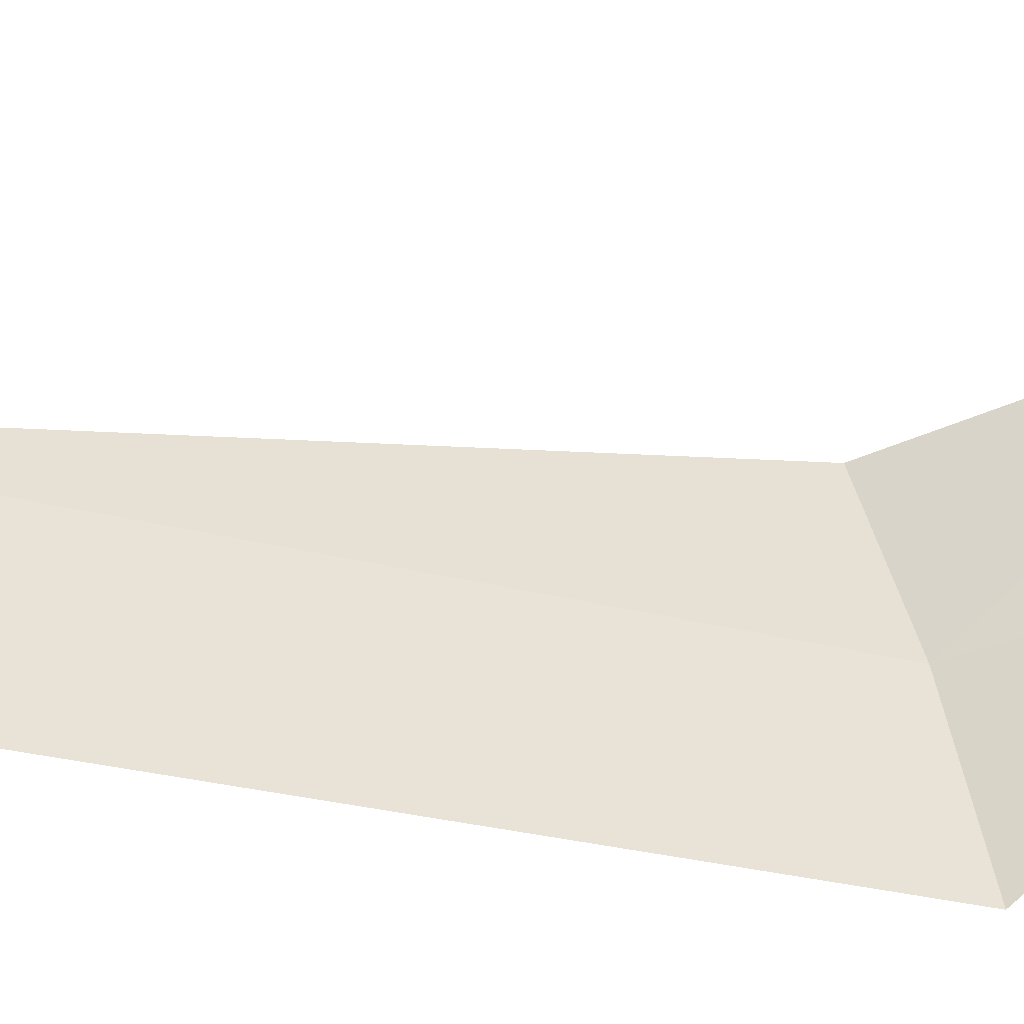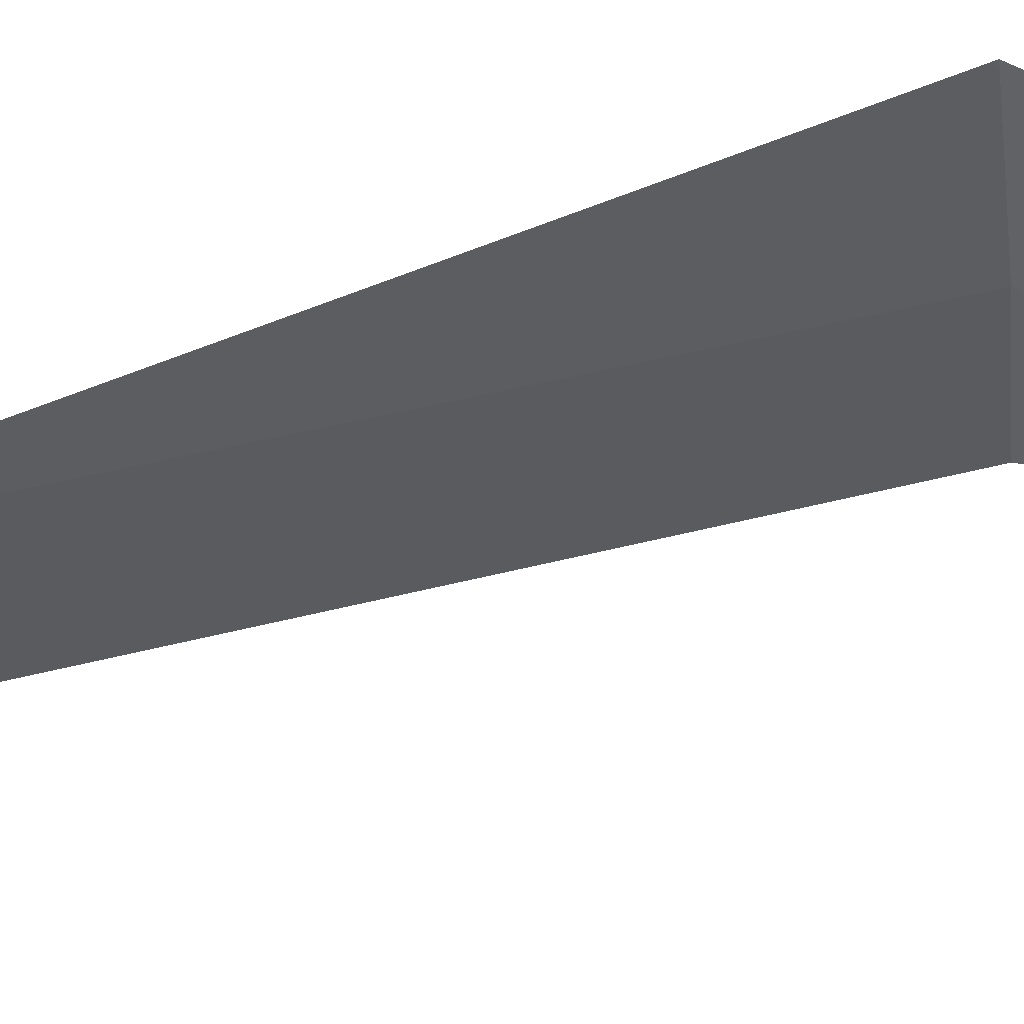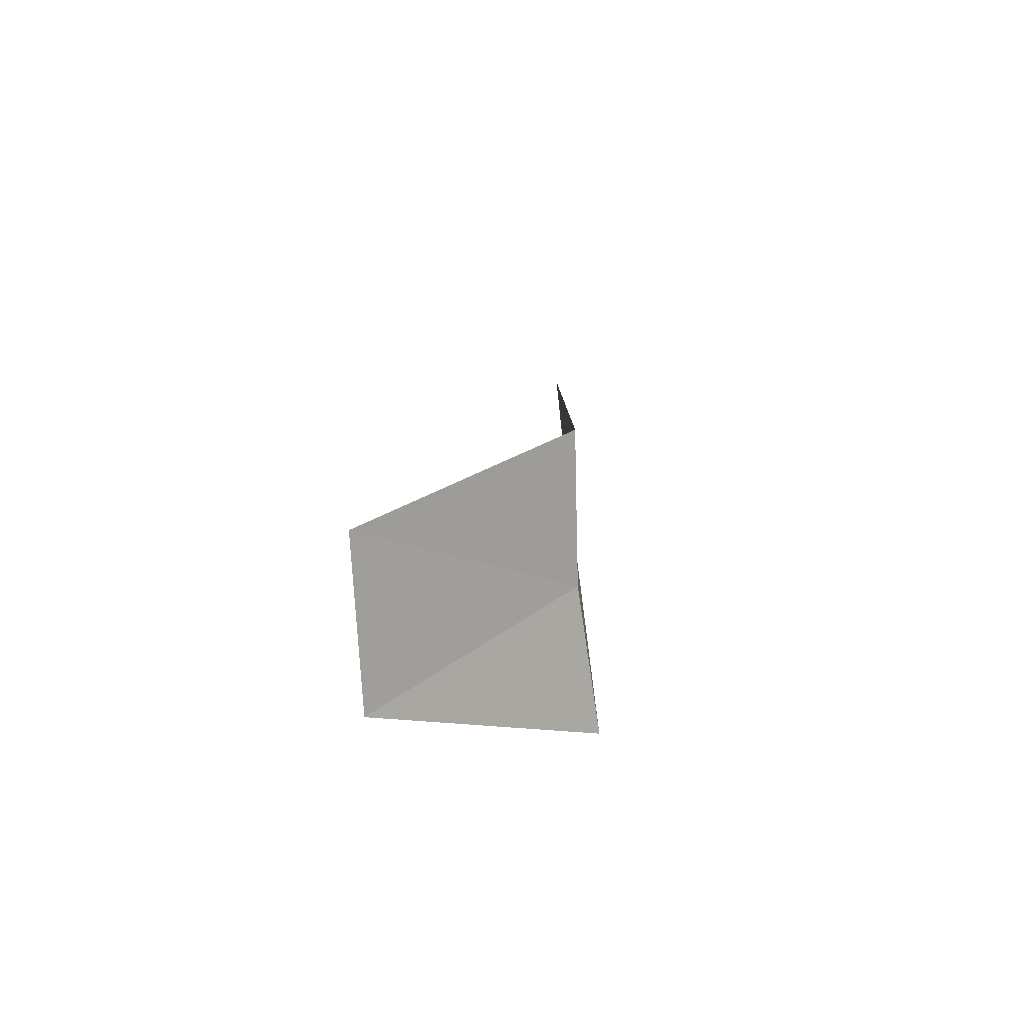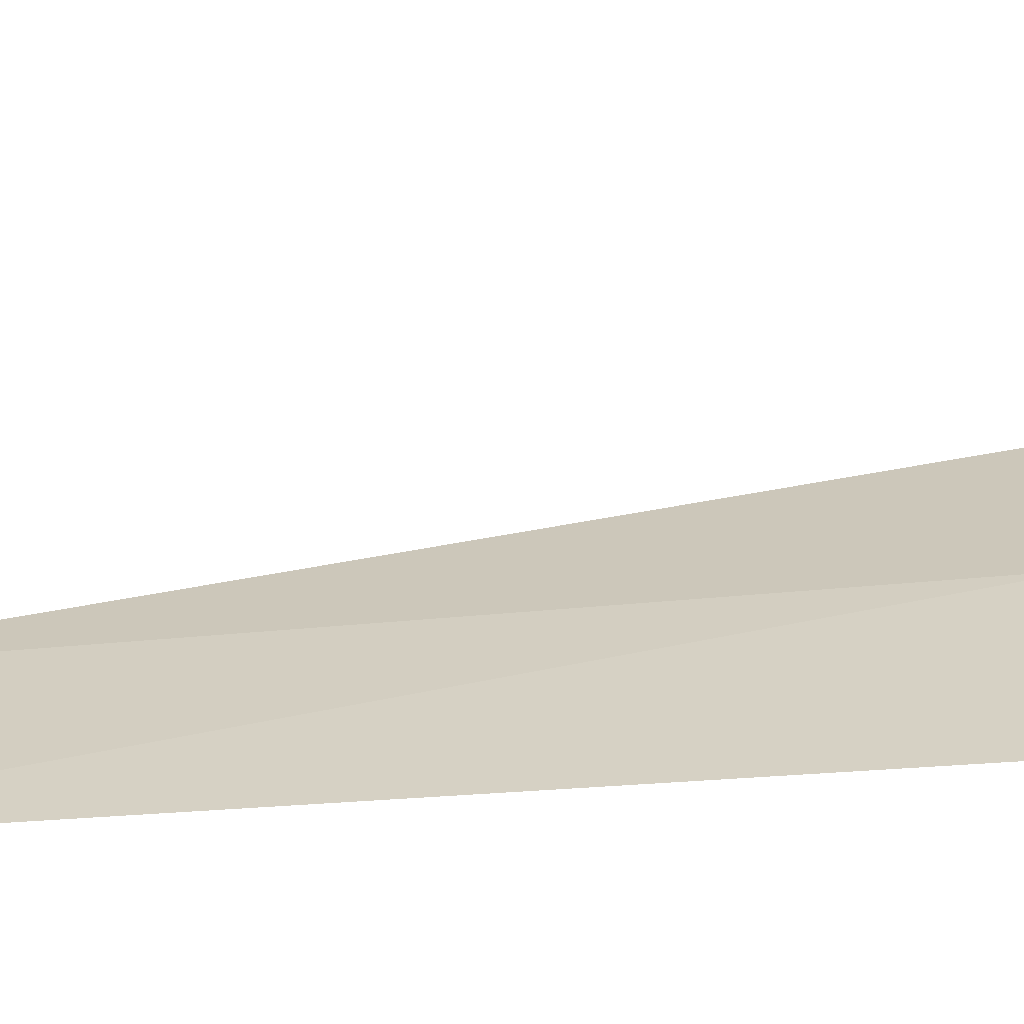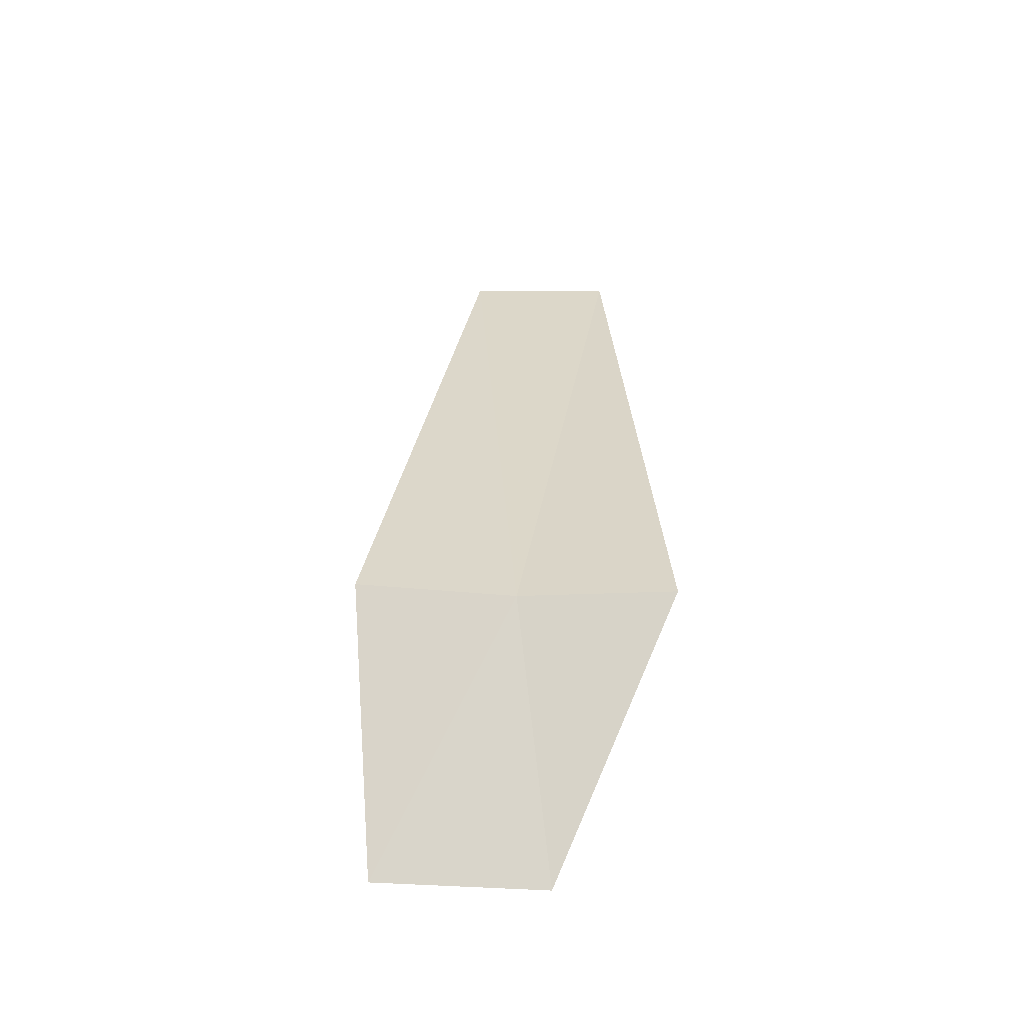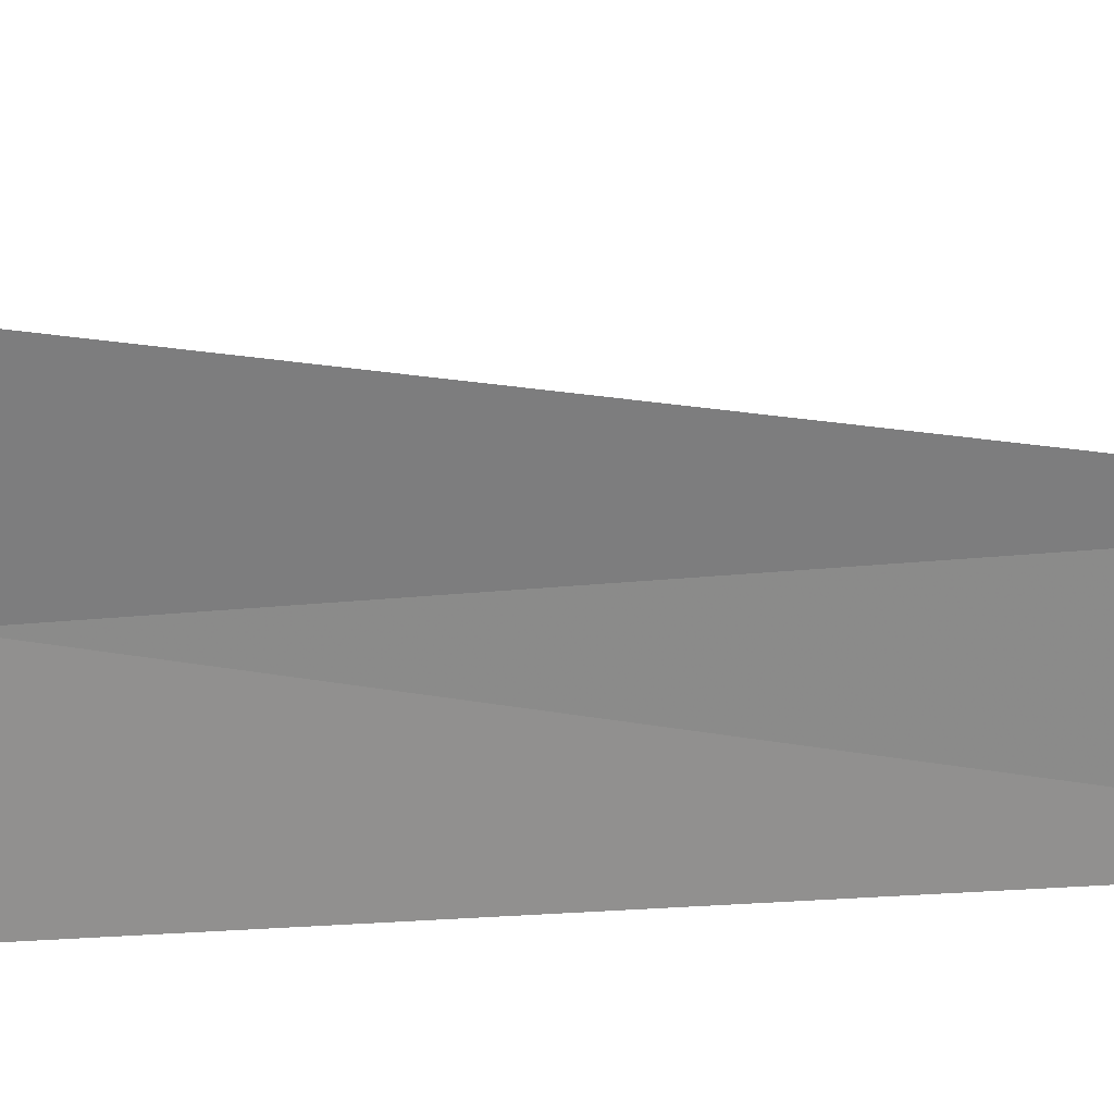
<metadata>
{"format":"obj","ext":"obj","renderer":"f3d","projection":"perspective","resolution":1024,"background":"white","views":[{"elev":-16.7,"azim":-116.3,"up":"+Z"},{"elev":80.0,"azim":-104.2,"up":"+Z"},{"elev":-74.0,"azim":32.9,"up":"+Y"},{"elev":-34.0,"azim":-78.9,"up":"+Z"},{"elev":-59.8,"azim":116.4,"up":"+Y"},{"elev":-3.1,"azim":102.8,"up":"+Z"}]}
</metadata>
<code>
v -32.55 -5.653 14.58
v -32.88 -5.653 13.86
v -33.53 -6.653 14.88
v -33.1 -6.653 15.63
v -32.14 -5.653 15.26
v -32.8 -1.903 14.07
v -32.44 -1.903 14.79
f 1 3 2
f 1 5 4
f 1 4 3
f 1 6 7
f 1 2 6
f 1 7 5

</code>
